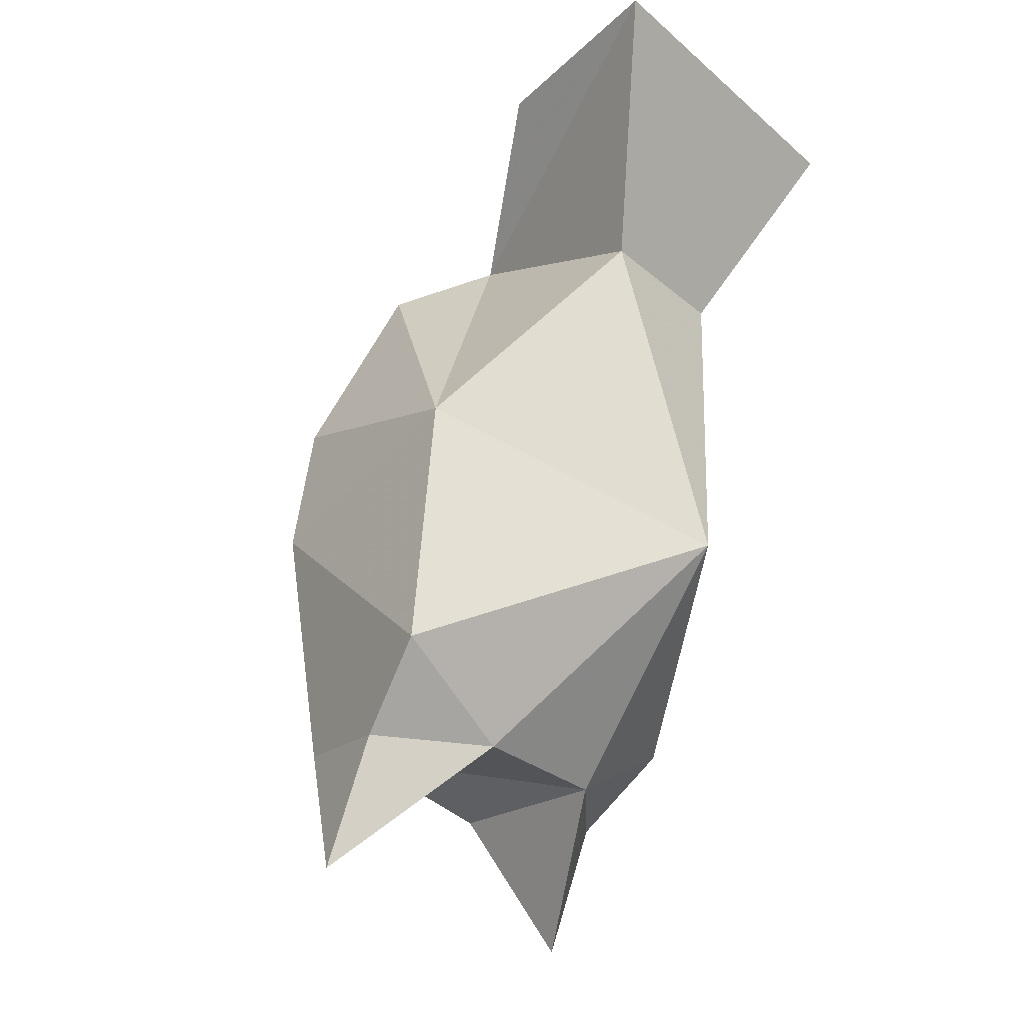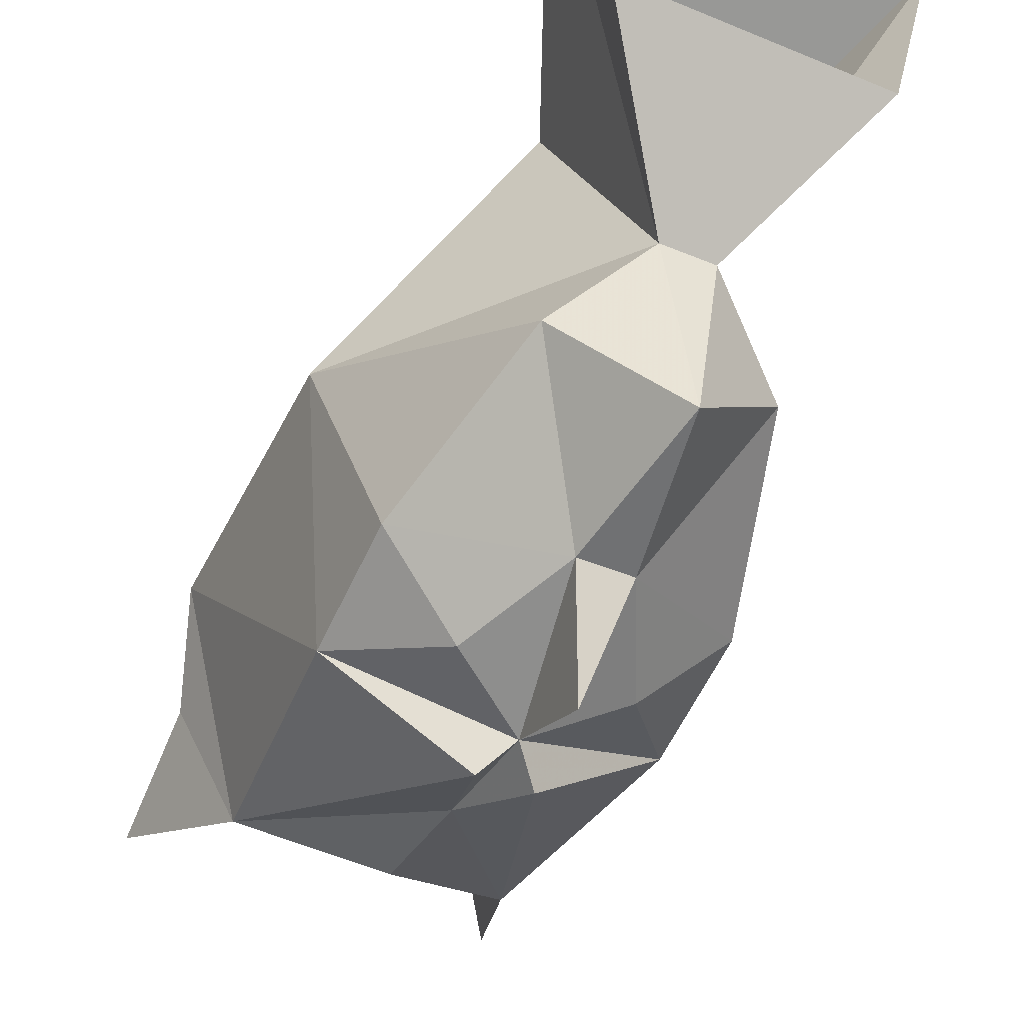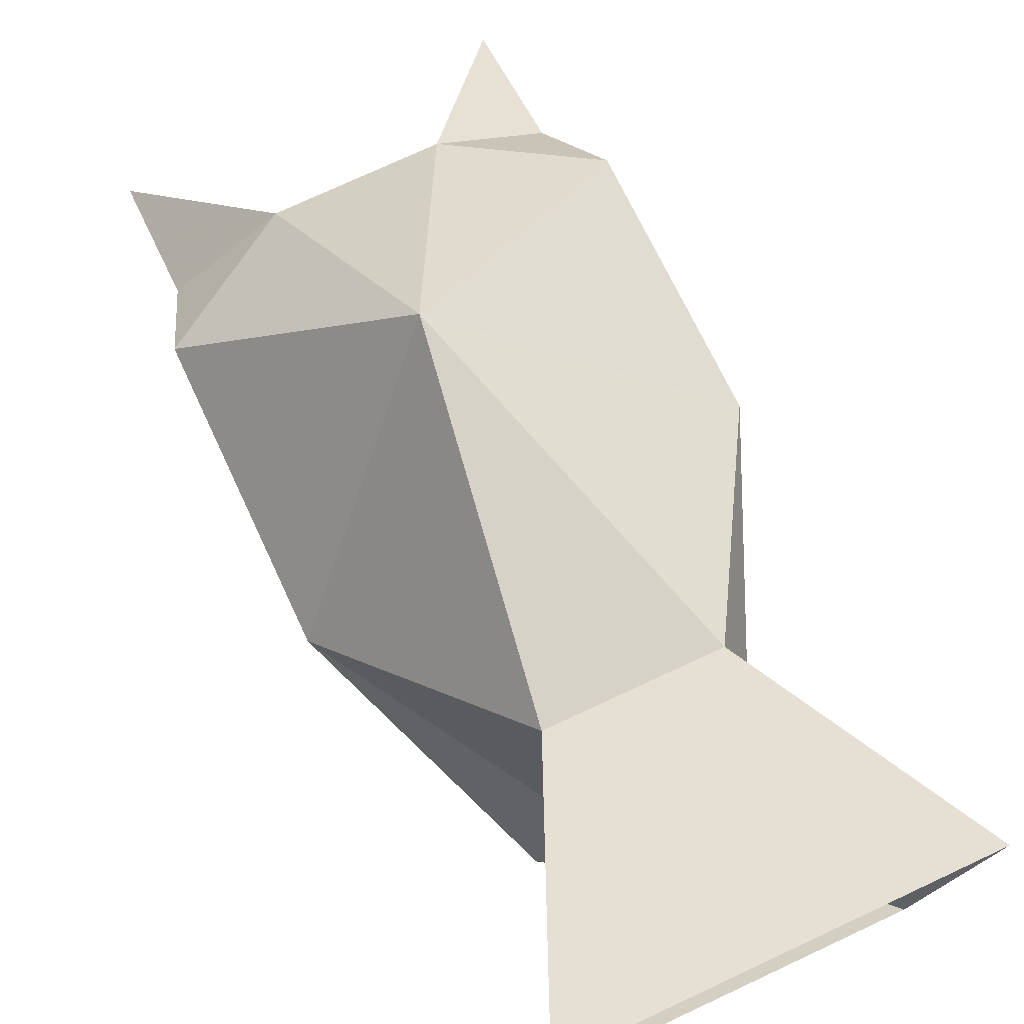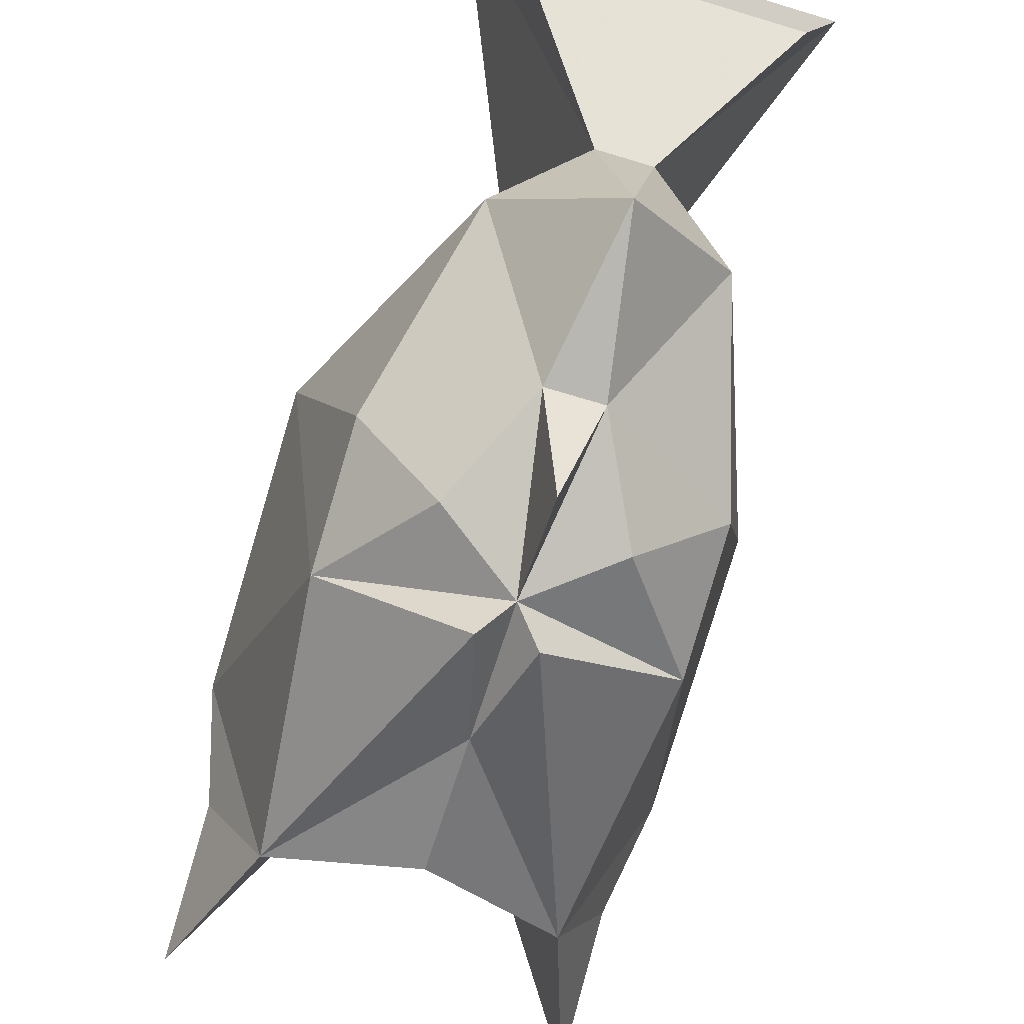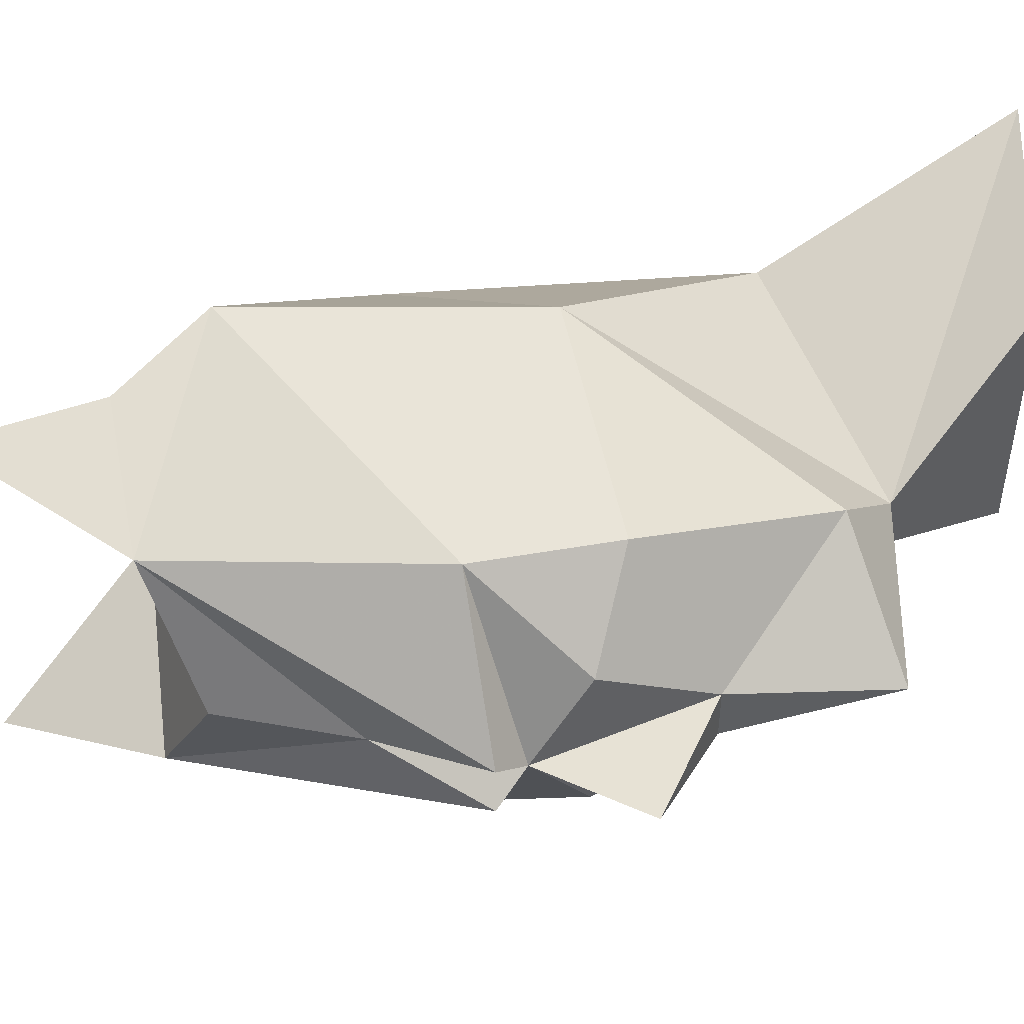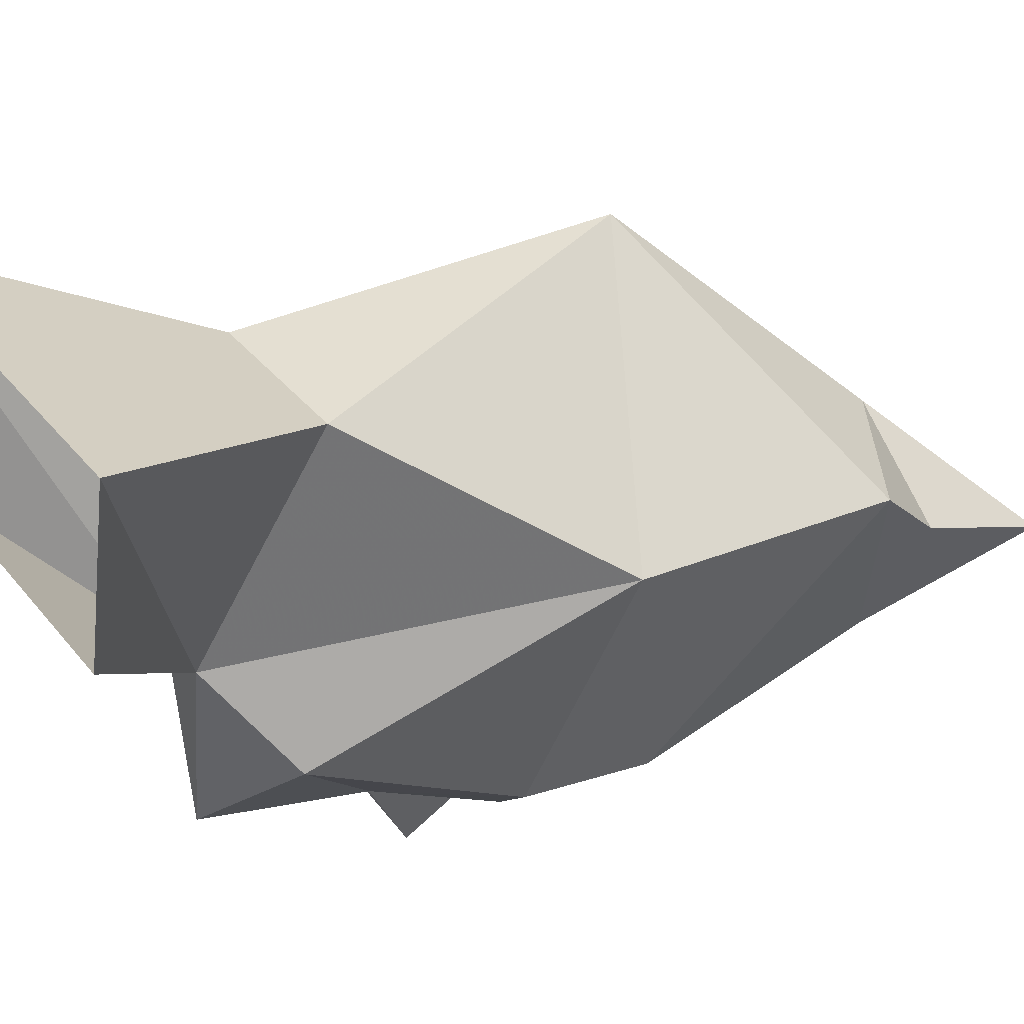
<metadata>
{"format":"obj","ext":"obj","renderer":"f3d","projection":"perspective","resolution":1024,"background":"white","views":[{"elev":-29.3,"azim":-50.8,"up":"+Y"},{"elev":-46.2,"azim":154.7,"up":"+Z"},{"elev":74.9,"azim":155.0,"up":"+Z"},{"elev":-72.8,"azim":163.3,"up":"+Z"},{"elev":-42.0,"azim":89.9,"up":"+Z"},{"elev":36.3,"azim":-123.7,"up":"+Z"}]}
</metadata>
<code>
v 0.05469 -1.297 -0.07031
v 0.02344 -1.367 -0.1016
v 0.007812 -1.336 -0.1719
v 0.03906 -1.297 -0.1328
v -0.03906 -1.297 -0.1328
v -0.007812 -1.336 -0.1719
v -0.05469 -1.297 -0.07031
v -0.02344 -1.367 -0.1016
v 0.02344 -1.414 -0.2422
v 0.04688 -1.445 -0.2266
v 0 -1.43 -0.25
v 0.007812 -1.383 -0.2344
v 0.04688 -1.406 -0.2188
v 0.0625 -1.422 -0.1562
v 0.0625 -1.508 -0.1562
v 0.03906 -1.523 -0.2188
v 0.007812 -1.438 -0.2578
v 0 -1.469 -0.2422
v -0.007812 -1.438 -0.2578
v -0.04688 -1.445 -0.2266
v -0.02344 -1.414 -0.2422
v -0.007812 -1.383 -0.2344
v 0 -1.398 -0.2656
v 0 -1.336 -0.2266
v 0.03125 -1.352 -0.1953
v 0.007812 -1.469 -0.09375
v 0.02344 -1.531 -0.1562
v 0.05469 -1.531 -0.1797
v 0.05469 -1.57 -0.1953
v 0 -1.508 -0.2344
v -0.03906 -1.523 -0.2188
v -0.0625 -1.508 -0.1562
v -0.0625 -1.43 -0.1484
v -0.04688 -1.406 -0.2188
v -0.03125 -1.352 -0.1953
v -0.02344 -1.531 -0.1562
v -0.05469 -1.531 -0.1797
v -0.05469 -1.57 -0.1953
f 1 2 3
f 1 3 4
f 4 3 5
f 5 3 6
f 5 6 7
f 7 6 8
f 7 8 2
f 7 2 1
f 9 10 11
f 10 17 11
f 11 19 20
f 11 20 21
f 9 11 12
f 9 12 13
f 9 13 10
f 10 13 14
f 10 14 15
f 10 15 16
f 10 16 17
f 11 17 18
f 11 18 19
f 11 21 22
f 11 22 23
f 11 23 12
f 12 23 22
f 12 22 24
f 12 24 25
f 12 25 13
f 13 25 14
f 14 25 3
f 14 3 2
f 14 2 26
f 14 26 15
f 15 26 27
f 15 27 28
f 15 28 16
f 16 27 30
f 16 30 18
f 16 18 17
f 18 31 19
f 19 31 20
f 20 31 32
f 20 32 33
f 20 33 34
f 20 34 21
f 21 34 22
f 22 34 35
f 22 35 24
f 24 35 6
f 24 6 3
f 24 3 25
f 30 27 36
f 30 36 31
f 30 31 18
f 36 27 26
f 36 26 32
f 36 32 37
f 31 37 32
f 33 32 26
f 33 26 8
f 33 8 6
f 33 6 35
f 33 35 34
f 8 26 2
f 16 28 29
f 16 29 27
f 36 37 38
f 36 38 31
f 31 38 37
f 27 29 28

</code>
